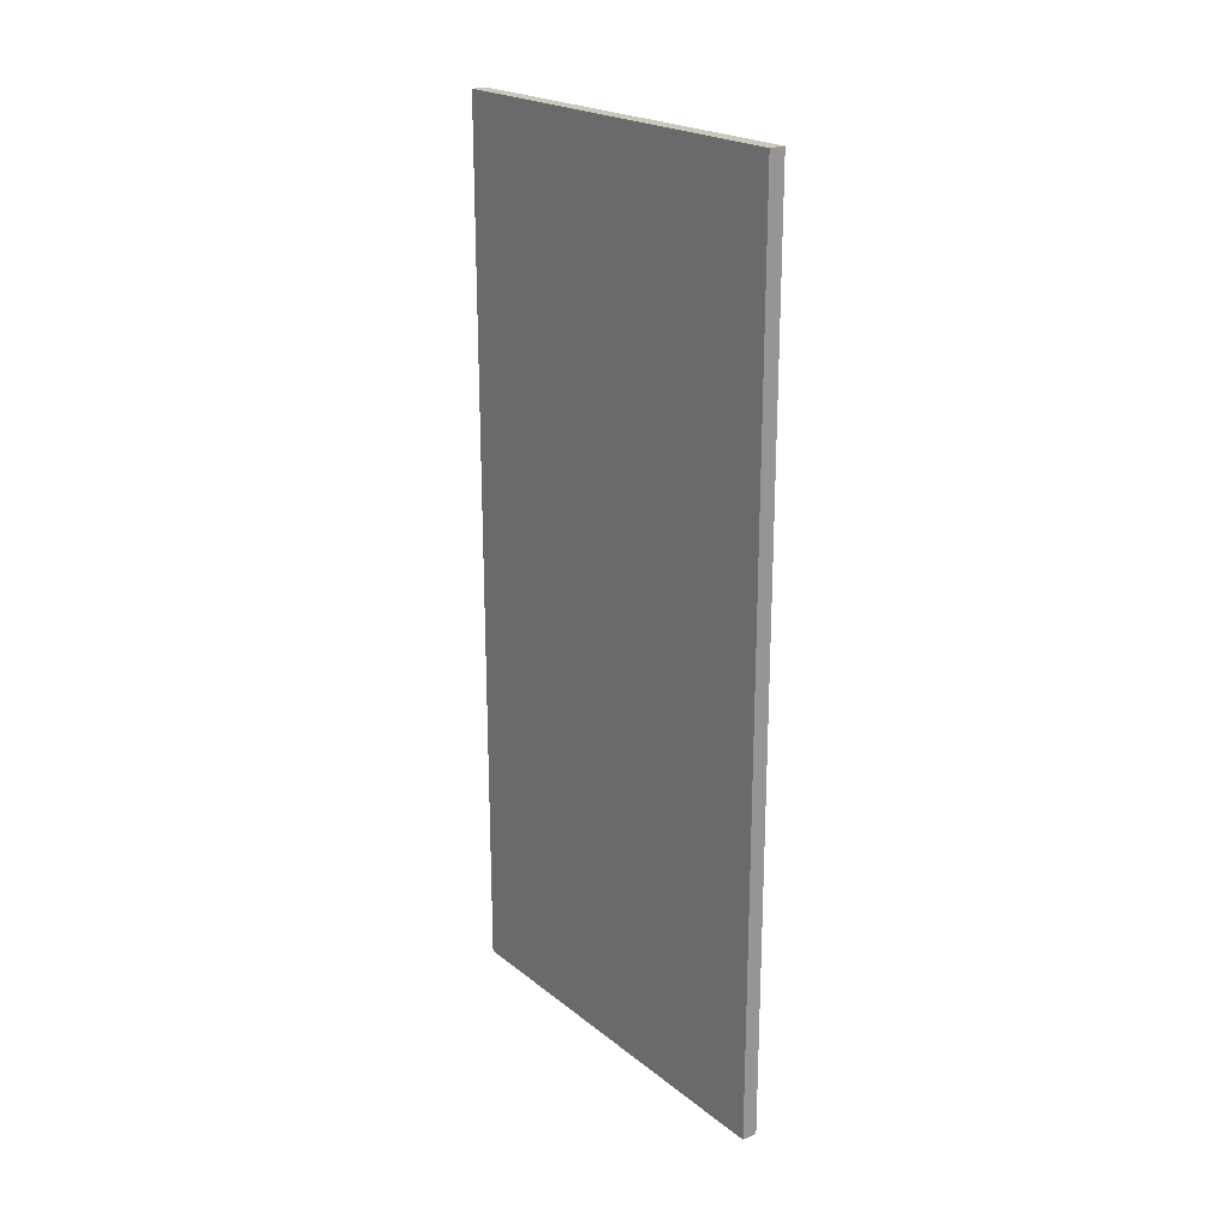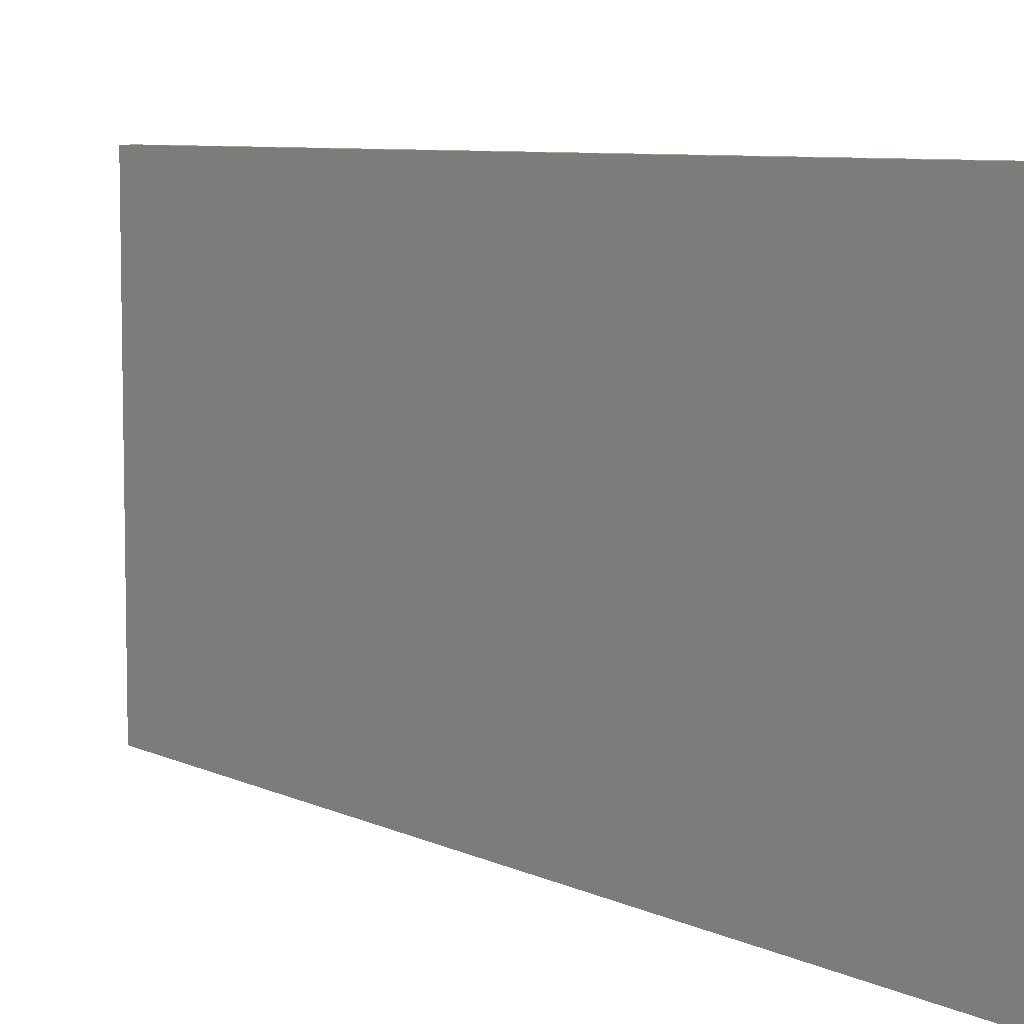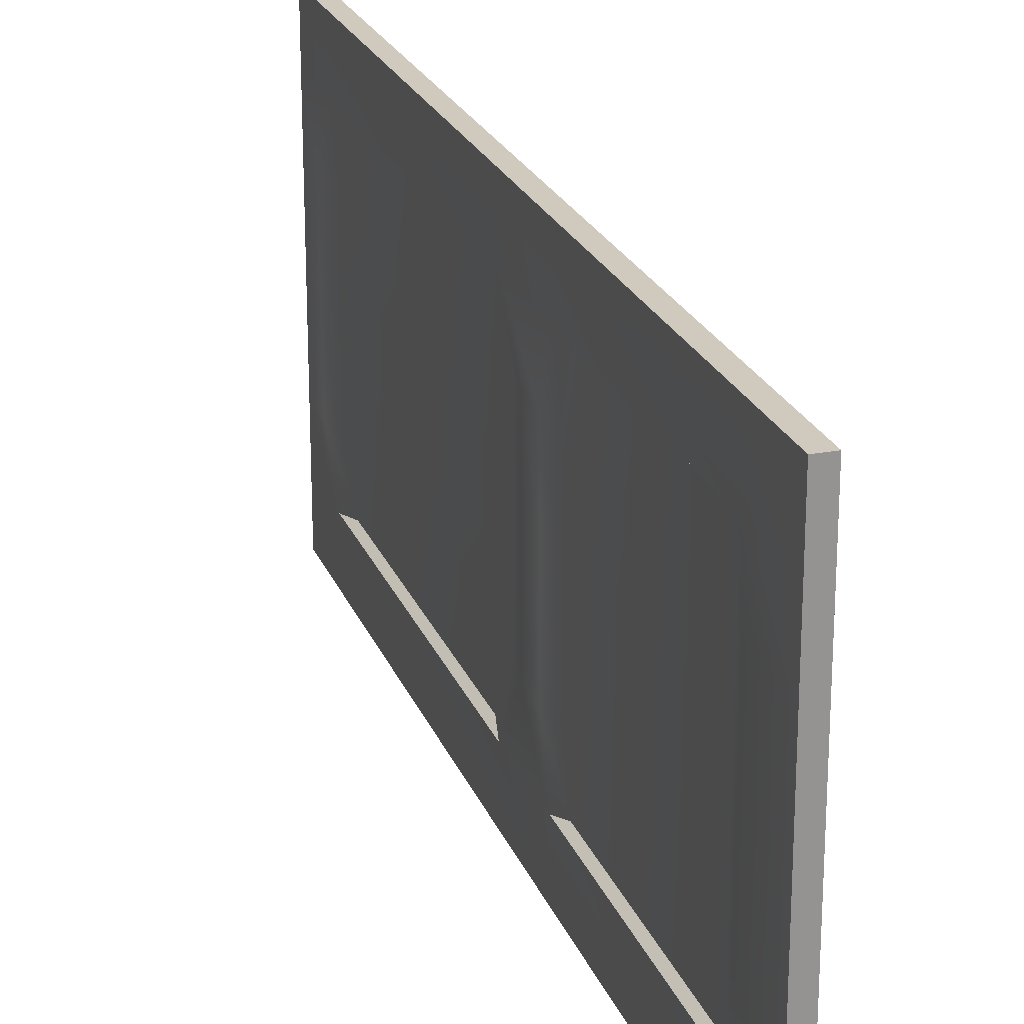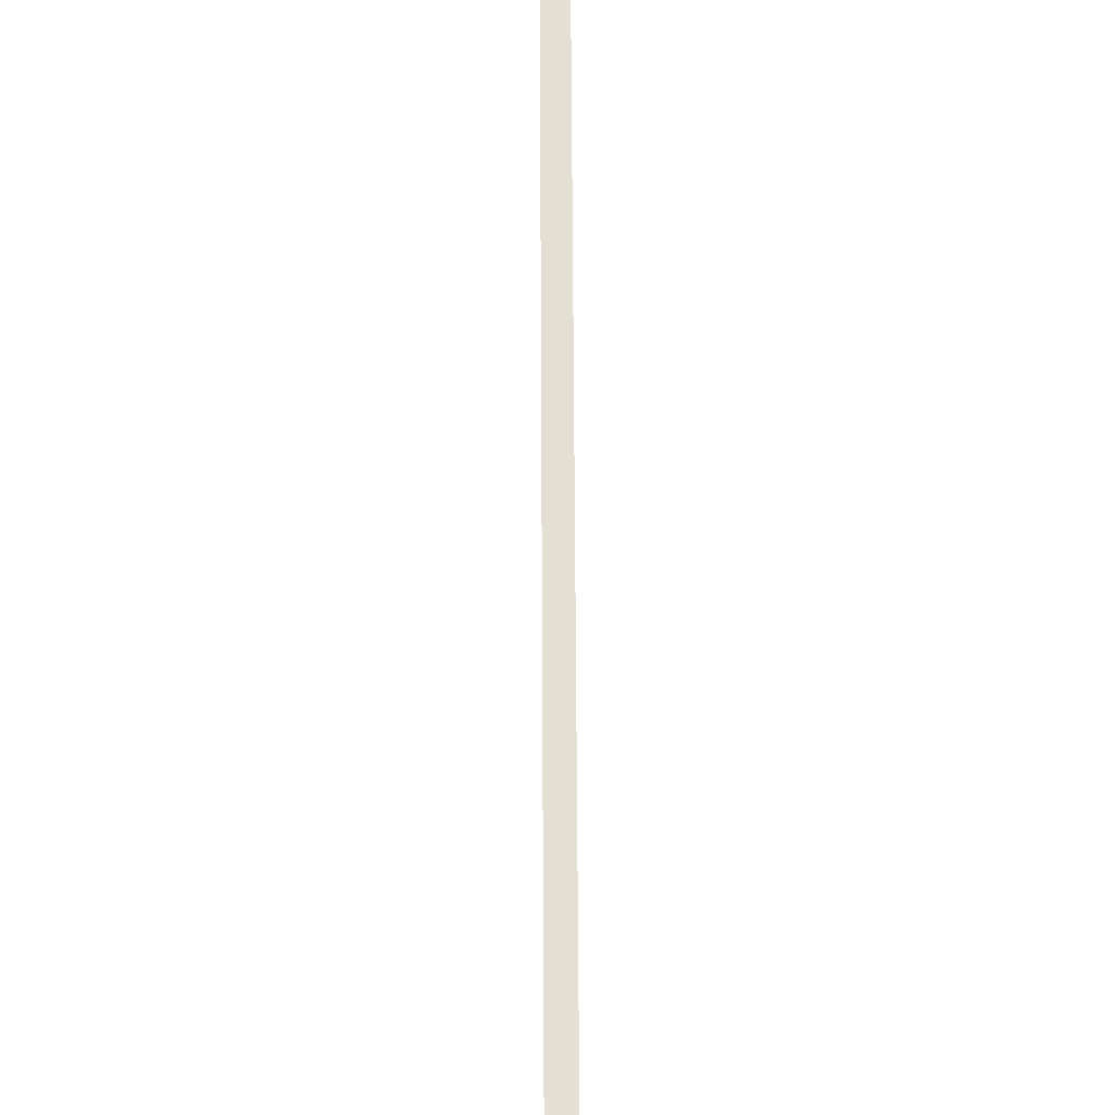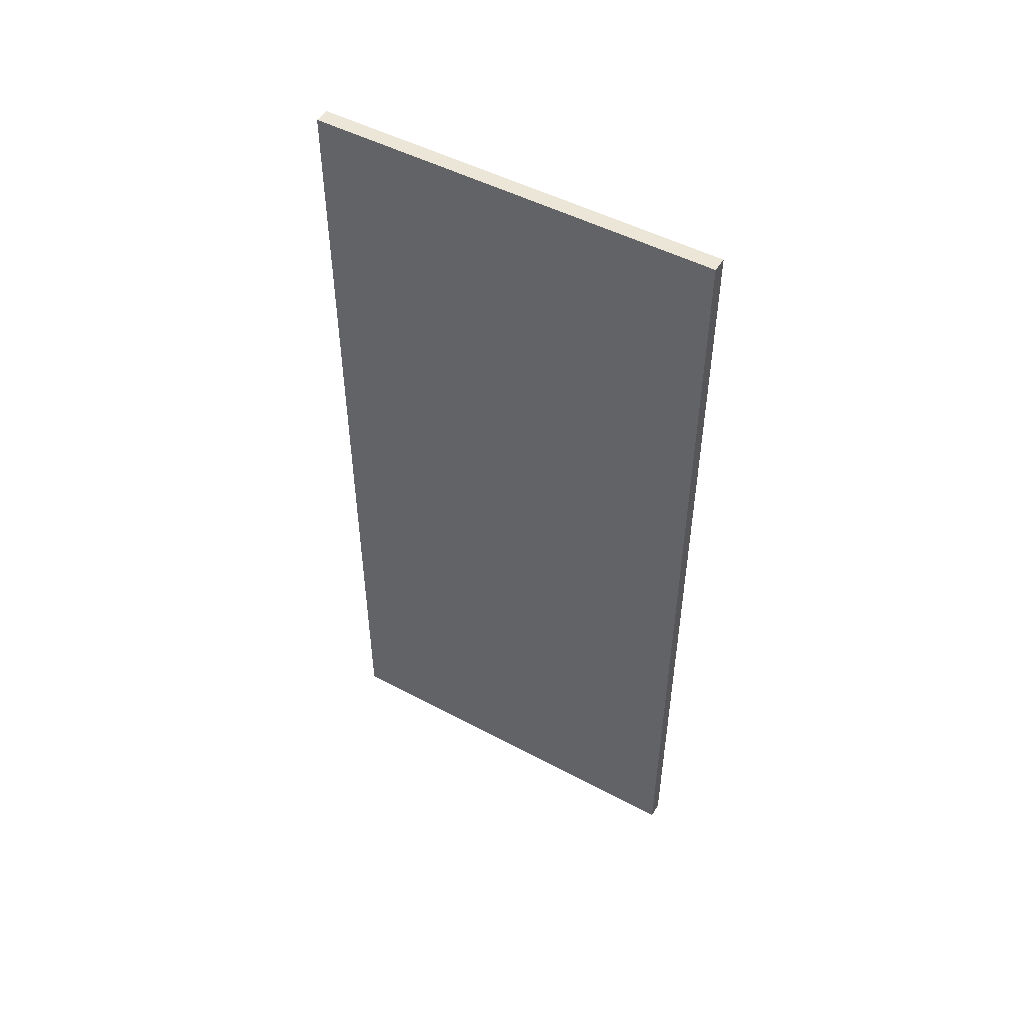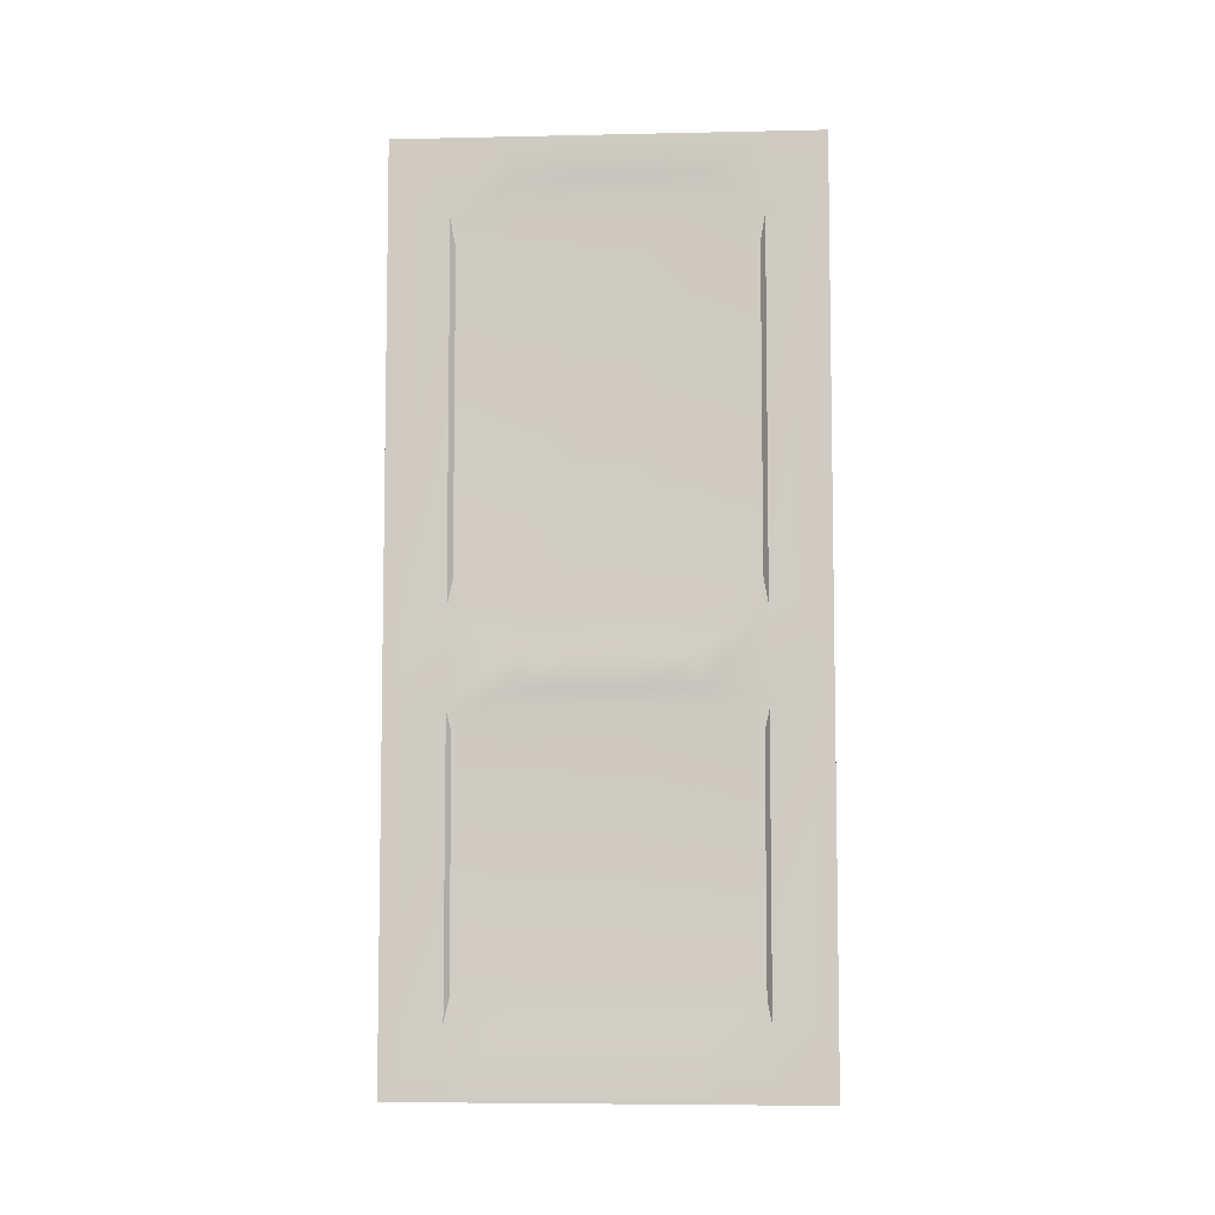
<metadata>
{"format":"obj","ext":"obj","renderer":"f3d","projection":"perspective","resolution":1024,"background":"white","views":[{"elev":21.6,"azim":143.6,"up":"+Y"},{"elev":7.0,"azim":144.4,"up":"+Z"},{"elev":22.8,"azim":-17.7,"up":"+Z"},{"elev":66.5,"azim":179.7,"up":"+Z"},{"elev":49.2,"azim":120.6,"up":"+Y"},{"elev":-6.4,"azim":-86.3,"up":"+Y"}]}
</metadata>
<code>
g default
v -4.551 -0.4474 7.322
v -4.551 -0.4474 -5.496
v -4.551 27.21 7.322
v -4.551 27.21 -5.496
v -5.033 27.21 7.322
v -5.033 27.21 -5.496
v -5.033 -0.4474 7.322
v -5.033 -0.4474 -5.496
v -5.033 27.21 -3.664
v -5.033 -0.4474 -3.664
v -4.551 -0.4474 -3.664
v -4.551 27.21 -3.664
v -5.033 27.21 -1.833
v -5.033 -0.4474 -1.833
v -4.551 -0.4474 -1.833
v -4.551 27.21 -1.833
v -5.033 27.21 -0.002463
v -5.033 -0.4474 -0.002463
v -4.551 -0.4474 -0.002463
v -4.551 27.21 -0.002463
v -5.033 27.21 1.829
v -5.033 -0.4474 1.829
v -4.551 -0.4474 1.829
v -4.551 27.21 1.829
v -5.033 27.21 3.66
v -5.033 -0.4474 3.66
v -4.551 -0.4474 3.66
v -4.551 27.21 3.66
v -5.033 27.21 5.491
v -5.033 -0.4474 5.491
v -4.551 -0.4474 5.491
v -4.551 27.21 5.491
v -5.033 24.81 -5.496
v -5.033 24.81 -3.664
v -5.033 25.97 -1.833
v -5.033 25.97 -0.002463
v -5.033 25.97 1.829
v -5.033 25.97 3.66
v -5.033 24.81 5.491
v -5.033 24.81 7.322
v -4.551 24.81 7.322
v -4.551 24.81 5.491
v -4.551 24.81 3.66
v -4.551 24.81 1.829
v -4.551 24.81 -0.002463
v -4.551 24.81 -1.833
v -4.551 24.81 -3.664
v -4.551 24.81 -5.496
v -5.033 1.723 -5.496
v -5.033 1.723 -3.664
v -5.033 1.723 -1.833
v -5.033 1.723 -0.002463
v -5.033 1.723 1.829
v -5.033 1.723 3.66
v -5.033 1.723 5.491
v -5.033 1.723 7.322
v -4.551 1.723 7.322
v -4.551 1.723 5.491
v -4.551 1.723 3.66
v -4.551 1.723 1.829
v -4.551 1.723 -0.002463
v -4.551 1.723 -1.833
v -4.551 1.723 -3.664
v -4.551 1.723 -5.496
v -5.033 13.41 -5.496
v -5.033 13.41 -3.664
v -5.033 12.15 -1.833
v -5.033 12.15 -0.002463
v -5.033 12.15 1.829
v -5.033 12.15 3.66
v -5.033 13.41 5.491
v -5.033 13.41 7.322
v -4.551 12.73 7.322
v -4.551 12.73 5.491
v -4.551 12.73 3.66
v -4.551 12.73 1.829
v -4.551 12.73 -0.002463
v -4.551 12.73 -1.833
v -4.551 12.73 -3.664
v -4.551 12.73 -5.496
v -5.033 10.47 -5.496
v -5.033 10.47 -3.664
v -5.033 11.07 -1.833
v -5.033 11.07 -0.002463
v -5.033 11.07 1.829
v -5.033 11.07 3.66
v -5.033 10.47 5.491
v -5.033 10.47 7.322
v -4.551 10.47 7.322
v -4.551 10.47 5.491
v -4.551 10.47 3.66
v -4.551 10.47 1.829
v -4.551 10.47 -0.002463
v -4.551 10.47 -1.833
v -4.551 10.47 -3.664
v -4.551 10.47 -5.496
v -4.844 23.97 -3.52
v -4.844 24.96 -1.828
v -4.844 14.24 -3.52
v -4.844 13.16 -1.828
v -4.844 24.96 -0.002463
v -4.844 13.16 -0.002463
v -4.844 24.96 1.829
v -4.844 13.16 1.829
v -4.844 24.96 3.654
v -4.844 13.16 3.654
v -4.844 23.97 5.346
v -4.844 14.24 5.346
v -4.844 9.853 -3.527
v -4.844 10.38 -1.832
v -4.844 2.388 -3.527
v -4.844 2.397 -1.832
v -4.844 10.39 -0.002463
v -4.844 2.406 -0.002463
v -4.844 10.39 1.829
v -4.844 2.406 1.829
v -4.844 10.38 3.658
v -4.844 2.397 3.658
v -4.844 9.853 5.353
v -4.844 2.388 5.353
f 41 42 32 3
f 3 32 29 5
f 5 29 39 40
f 7 30 31 1
f 48 33 6 4
f 40 41 3 5
f 9 6 33 34
f 11 10 8 2
f 12 47 48 4
f 9 12 4 6
f 13 9 34 35
f 15 14 10 11
f 16 46 47 12
f 13 16 12 9
f 17 13 35 36
f 19 18 14 15
f 20 45 46 16
f 17 20 16 13
f 21 17 36 37
f 23 22 18 19
f 24 44 45 20
f 21 24 20 17
f 25 21 37 38
f 27 26 22 23
f 28 43 44 24
f 25 28 24 21
f 29 25 38 39
f 31 30 26 27
f 32 42 43 28
f 29 32 28 25
f 34 33 65 66
f 98 97 99 100
f 101 98 100 102
f 103 101 102 104
f 105 103 104 106
f 107 105 106 108
f 40 39 71 72
f 72 73 41 40
f 73 74 42 41
f 43 42 74 75
f 44 43 75 76
f 45 44 76 77
f 46 45 77 78
f 47 46 78 79
f 48 47 79 80
f 80 65 33 48
f 50 49 8 10
f 51 50 10 14
f 52 51 14 18
f 53 52 18 22
f 54 53 22 26
f 55 54 26 30
f 56 55 30 7
f 7 1 57 56
f 1 31 58 57
f 59 58 31 27
f 60 59 27 23
f 61 60 23 19
f 62 61 19 15
f 63 62 15 11
f 64 63 11 2
f 2 8 49 64
f 66 65 81 82
f 67 66 82 83
f 68 67 83 84
f 69 68 84 85
f 70 69 85 86
f 71 70 86 87
f 72 71 87 88
f 88 89 73 72
f 89 90 74 73
f 75 74 90 91
f 76 75 91 92
f 77 76 92 93
f 78 77 93 94
f 79 78 94 95
f 80 79 95 96
f 96 81 65 80
f 82 81 49 50
f 110 109 111 112
f 113 110 112 114
f 115 113 114 116
f 117 115 116 118
f 119 117 118 120
f 88 87 55 56
f 56 57 89 88
f 57 58 90 89
f 91 90 58 59
f 92 91 59 60
f 93 92 60 61
f 94 93 61 62
f 95 94 62 63
f 96 95 63 64
f 64 49 81 96
f 35 34 97 98
f 34 66 99 97
f 66 67 100 99
f 36 35 98 101
f 67 68 102 100
f 37 36 101 103
f 68 69 104 102
f 38 37 103 105
f 69 70 106 104
f 39 38 105 107
f 70 71 108 106
f 71 39 107 108
f 83 82 109 110
f 82 50 111 109
f 50 51 112 111
f 84 83 110 113
f 51 52 114 112
f 85 84 113 115
f 52 53 116 114
f 86 85 115 117
f 53 54 118 116
f 87 86 117 119
f 54 55 120 118
f 55 87 119 120

</code>
